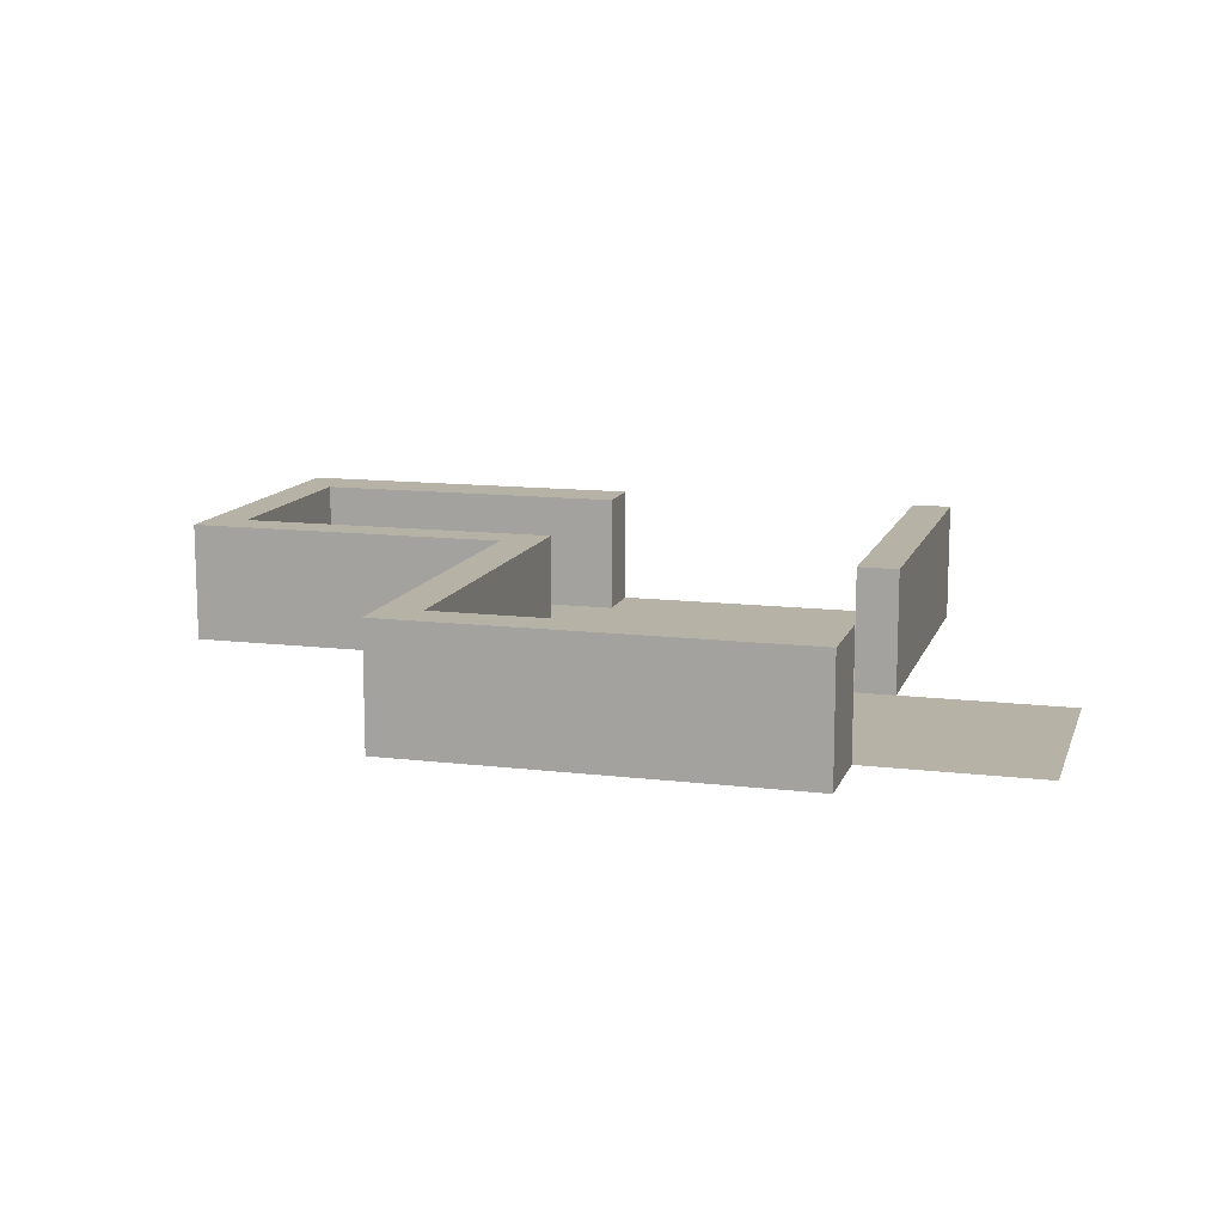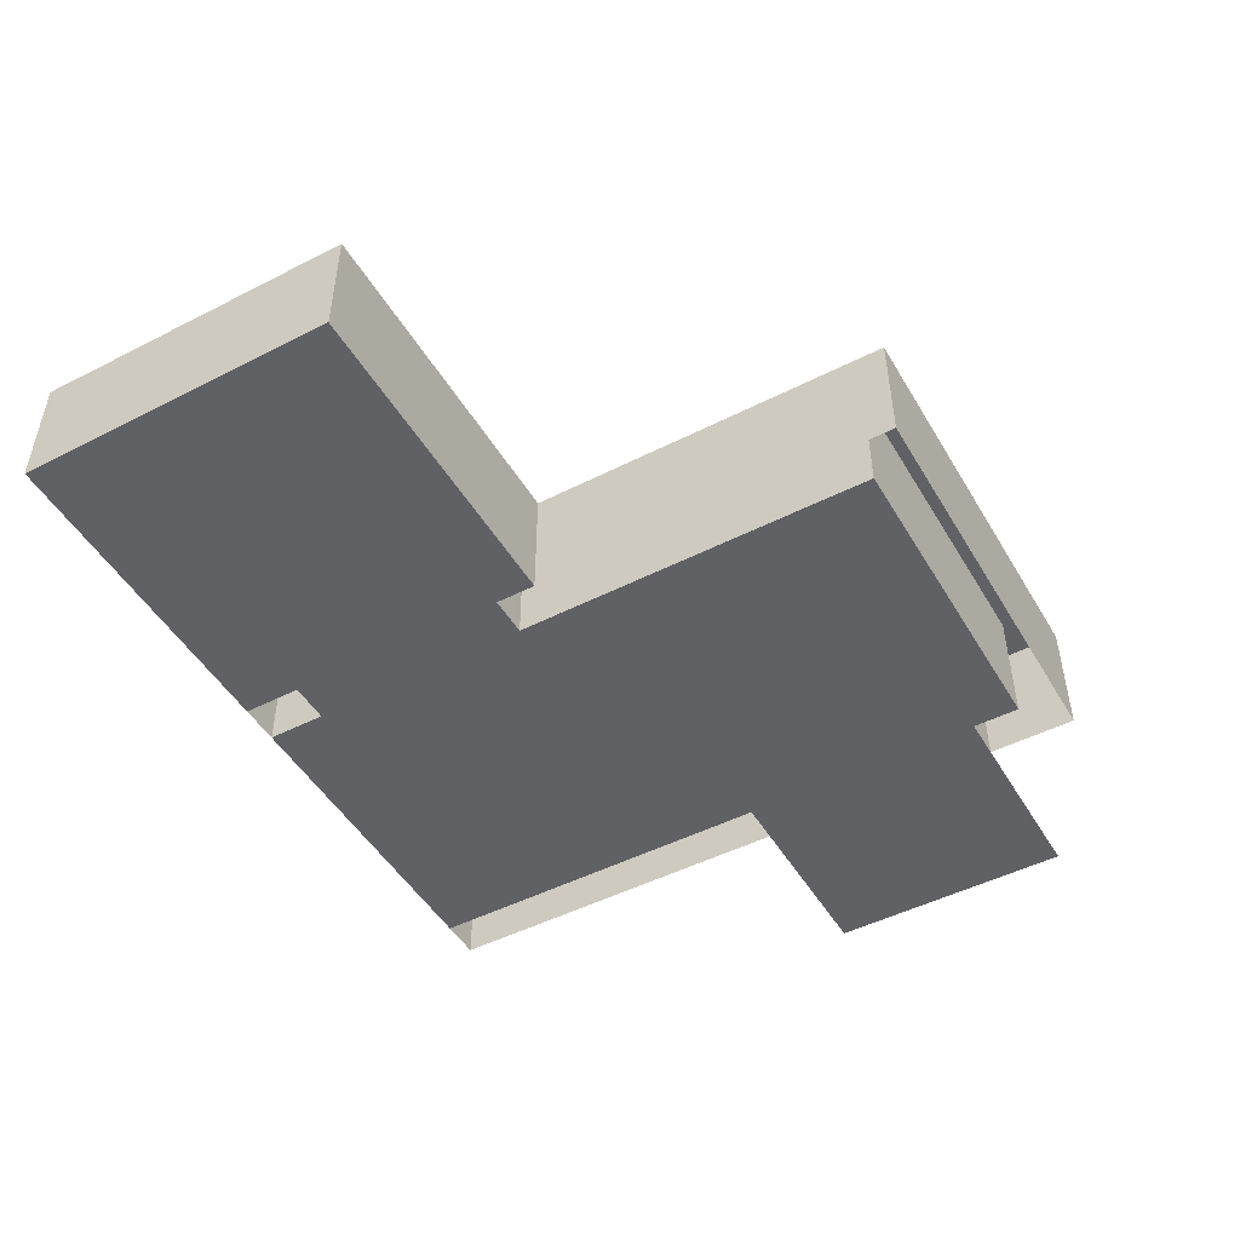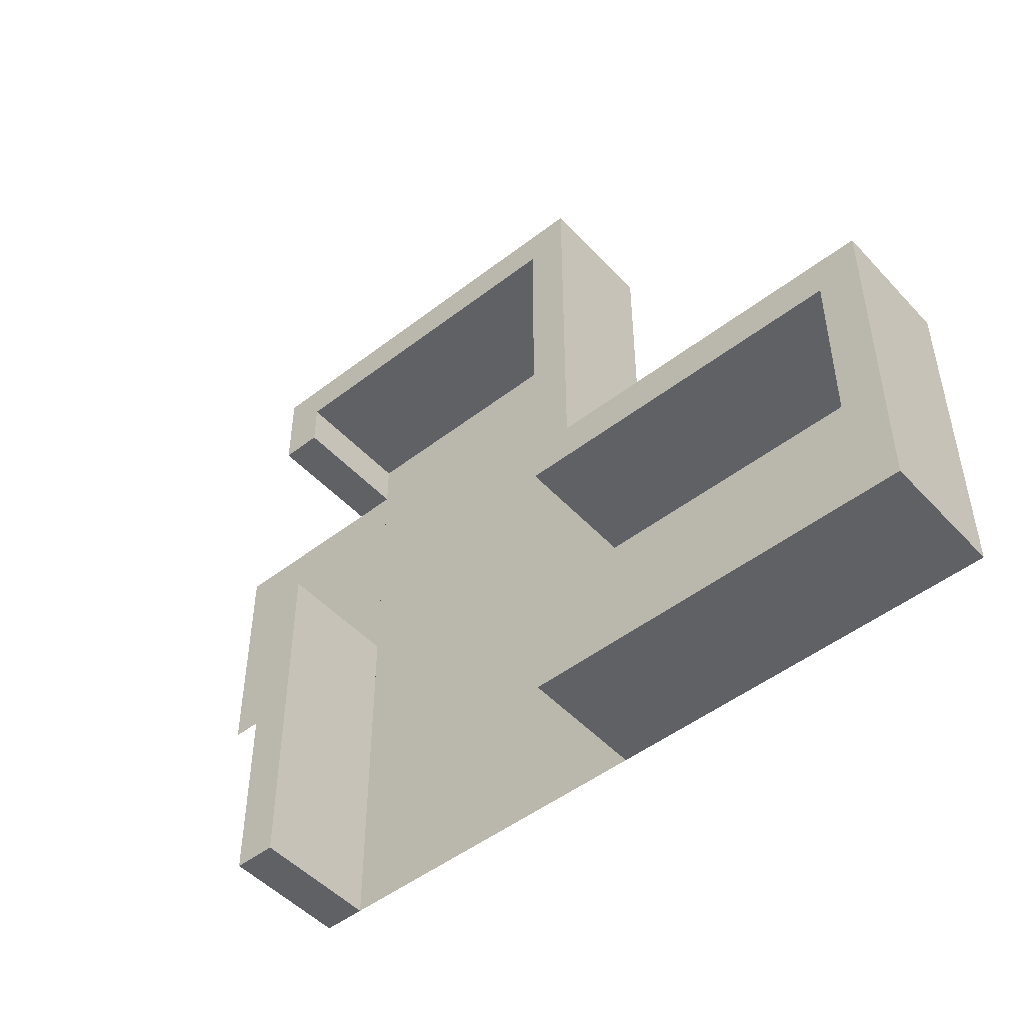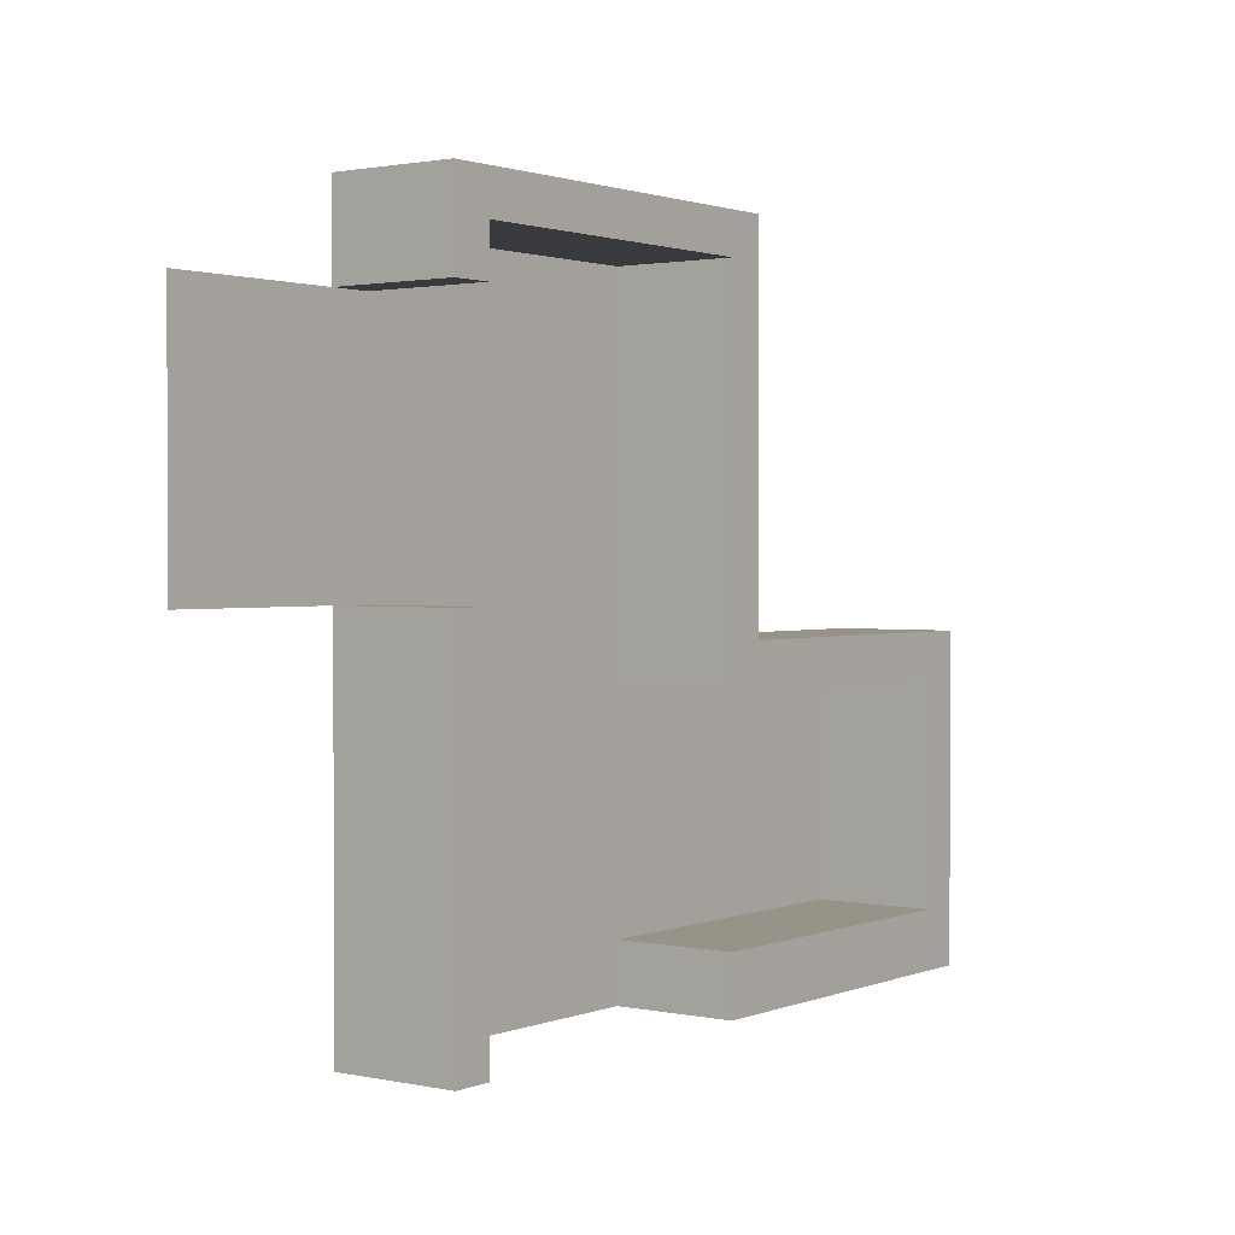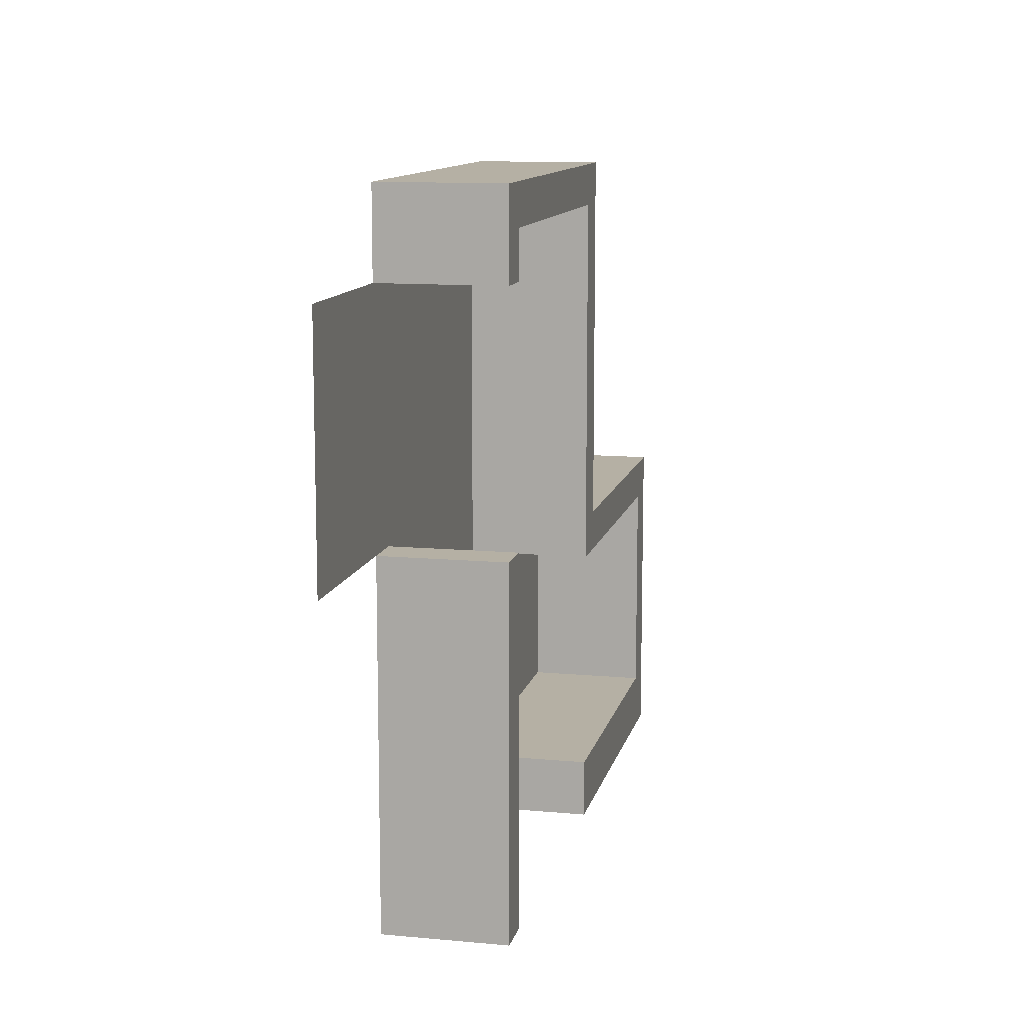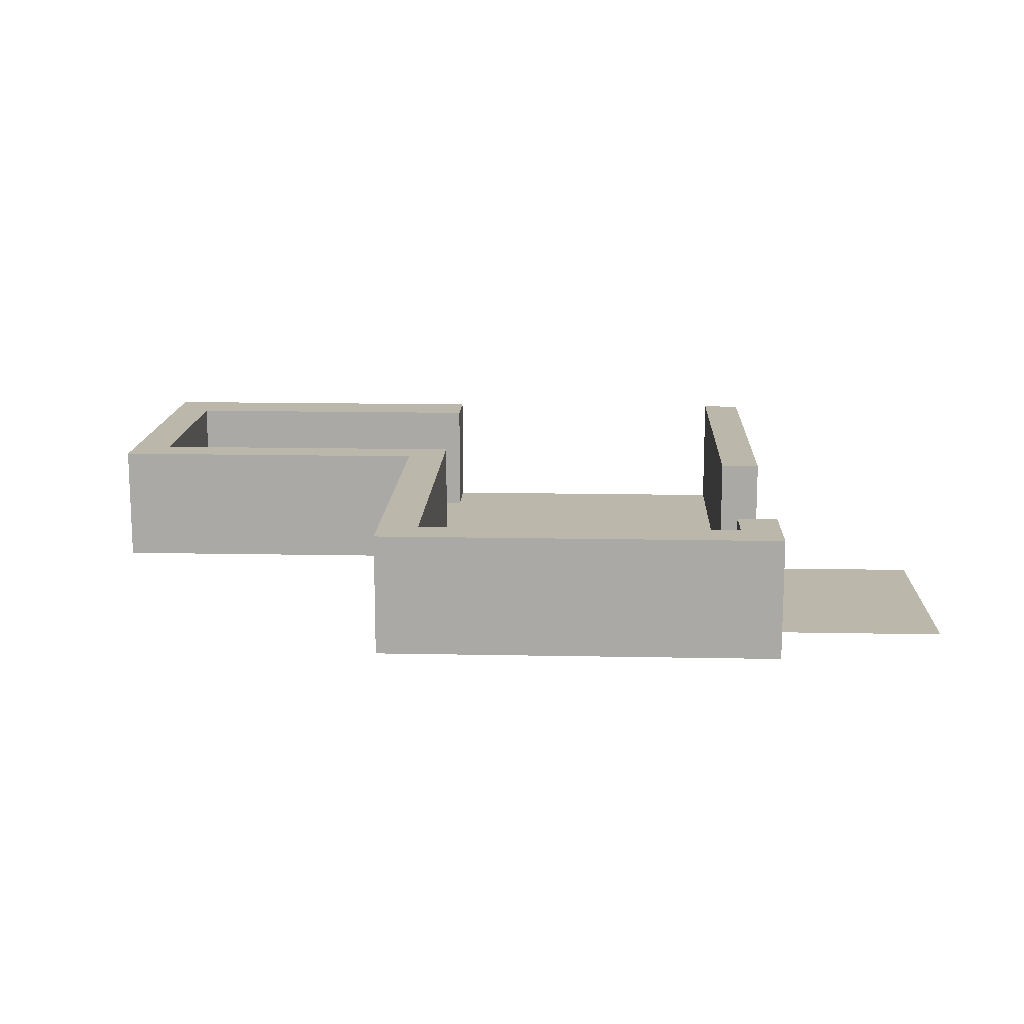
<metadata>
{"format":"obj","ext":"obj","renderer":"f3d","projection":"perspective","resolution":1024,"background":"white","views":[{"elev":12.4,"azim":15.8,"up":"+Y"},{"elev":-48.5,"azim":-60.4,"up":"+Y"},{"elev":-49.0,"azim":-139.4,"up":"+Z"},{"elev":1.5,"azim":126.6,"up":"+Z"},{"elev":11.6,"azim":102.6,"up":"+Z"},{"elev":14.2,"azim":2.5,"up":"+Y"}]}
</metadata>
<code>
g Mesh1
v -82.35 30 -100.2
v -82.35 30 -90.21
v -82.35 1.088e-15 -90.21
v -82.35 1.088e-15 -100.2
v -82.35 30 -129.7
v -82.35 1.088e-15 -129.7
v -82.35 30 -155.5
v -82.35 6.604e-16 -155.5
v -82.35 30 -170
v -82.35 1.451e-15 -170
v -82.35 1.088e-15 -90.21
v -82.35 30 -90.21
v 0 30 -90.21
v 0 4.61e-33 -90.21
v 0 4.61e-33 -90.21
v -82.35 1.088e-15 -90.21
v -82.35 1.088e-15 -100.2
v -72.35 1.022e-15 -100.2
v -82.35 1.088e-15 -129.7
v 0 0 -100.2
v -72.35 1.088e-15 -129.7
v -82.35 6.604e-16 -155.5
v -72.35 6.604e-16 -155.5
v -82.35 1.451e-15 -170
v 0 0 -170
v 0 0 -155.5
v 10 0 -100.2
v 10 0 -155.5
v 90 0 -10
v 10 0 -10
v 10 0 -170
v 43.02 0 -170
v 90 0 -170
v 90 0 -11.52
v 90 0 -21.52
v 90 0 -81.52
v 90 0 -91.52
v 0 4.61e-33 -90.21
v 0 0 -100.2
v 0 30 -100.2
v 0 30 -90.21
v 0 0 0
v 0 30 0
v 0 0 0
v 0 30 0
v 100 30 0
v 100 0 0
v 10 30 -100.2
v 10 30 -10
v 0 30 -100.2
v 0 30 -90.21
v -72.35 30 -100.2
v 0 30 0
v 100 30 0
v 90 30 -10
v 90 30 -11.52
v 100 30 -11.52
v 90 30 -21.52
v 100 30 -21.52
v -82.35 30 -100.2
v -82.35 30 -90.21
v -82.35 30 -129.7
v -82.35 30 -155.5
v -82.35 30 -170
v -72.35 30 -155.5
v 0 30 -170
v 10 30 -155.5
v 10 30 -170
v 10 30 -160.2
v 10 0 -100.2
v 10 30 -100.2
v 0 30 -100.2
v 0 0 -100.2
v -72.35 1.022e-15 -100.2
v -72.35 30 -100.2
v -72.35 1.088e-15 -129.7
v -72.35 1.022e-15 -100.2
v -72.35 30 -100.2
v -72.35 30 -155.5
v -72.35 6.604e-16 -155.5
v -72.35 6.604e-16 -155.5
v -72.35 30 -155.5
v 10 30 -155.5
v 0 0 -155.5
v 10 0 -155.5
v 0 30 -170
v -82.35 30 -170
v -82.35 1.451e-15 -170
v 0 0 -170
v 10 0 -170
v 10 30 -170
v 10 0 -170
v 10 0 -155.5
v 10 30 -155.5
v 10 30 -160.2
v 10 30 -170
v 10 0 -100.2
v 10 0 -10
v 10 30 -10
v 10 30 -100.2
v 10 30 -10
v 10 0 -10
v 90 0 -10
v 90 30 -10
v 100 0 -11.52
v 100 0 0
v 100 30 0
v 100 30 -11.52
v 100 0 -21.52
v 100 30 -21.52
v 100 0 -21.52
v 100 30 -21.52
v 90 30 -21.52
v 90 0 -21.52
v 100 0 -21.52
v 90 0 -21.52
v 90 0 -81.52
v 100 0 -81.52
v 142.5 0 -21.52
v 142.5 0 -81.52
v 90 30 -11.52
v 90 30 -10
v 90 0 -10
v 90 0 -11.52
v 90 30 -21.52
v 90 0 -21.52
v 90 30 -91.52
v 90 30 -81.52
v 90 0 -81.52
v 90 0 -91.52
v 90 30 -170
v 90 0 -170
v 90 0 -81.52
v 90 30 -81.52
v 100 30 -81.52
v 100 0 -81.52
v 100 30 -81.52
v 90 30 -81.52
v 90 30 -91.52
v 100 30 -91.52
v 90 30 -170
v 100 30 -170
v 100 30 -133.2
v 100 0 -91.52
v 100 0 -81.52
v 100 30 -81.52
v 100 30 -91.52
v 100 0 -133.2
v 100 30 -133.2
v 100 0 -170
v 100 30 -170
v 100 0 -170
v 100 30 -170
v 90 30 -170
v 90 0 -170
v -82.35 30 -90.21
v -82.35 30 -100.2
v -82.35 1.088e-15 -90.21
v -82.35 1.088e-15 -100.2
v -82.35 30 -129.7
v -82.35 1.088e-15 -129.7
v -82.35 30 -155.5
v -82.35 6.604e-16 -155.5
v -82.35 30 -170
v -82.35 1.451e-15 -170
v 0 4.61e-33 -90.21
v 0 30 -90.21
v -82.35 1.088e-15 -90.21
v -82.35 30 -90.21
v -82.35 1.088e-15 -90.21
v 0 4.61e-33 -90.21
v -82.35 1.088e-15 -100.2
v -72.35 1.022e-15 -100.2
v -82.35 1.088e-15 -129.7
v 0 0 -100.2
v -72.35 1.088e-15 -129.7
v -82.35 6.604e-16 -155.5
v -72.35 6.604e-16 -155.5
v -82.35 1.451e-15 -170
v 0 0 -170
v 0 0 -155.5
v 10 0 -100.2
v 10 0 -155.5
v 90 0 -10
v 10 0 -10
v 10 0 -170
v 43.02 0 -170
v 90 0 -170
v 90 0 -11.52
v 90 0 -21.52
v 90 0 -81.52
v 90 0 -91.52
v 0 30 0
v 0 30 -90.21
v 0 0 0
v 0 4.61e-33 -90.21
v 0 30 -100.2
v 0 0 -100.2
v 100 0 0
v 100 30 0
v 0 0 0
v 0 30 0
v 10 30 -10
v 10 30 -100.2
v 0 30 -100.2
v 0 30 -90.21
v -72.35 30 -100.2
v 0 30 0
v 100 30 0
v 90 30 -10
v 90 30 -11.52
v 100 30 -11.52
v 90 30 -21.52
v 100 30 -21.52
v -82.35 30 -100.2
v -82.35 30 -90.21
v -82.35 30 -129.7
v -82.35 30 -155.5
v -82.35 30 -170
v -72.35 30 -155.5
v 0 30 -170
v 10 30 -155.5
v 10 30 -170
v 10 30 -160.2
v -72.35 1.022e-15 -100.2
v -72.35 1.088e-15 -129.7
v -72.35 30 -100.2
v -72.35 30 -155.5
v -72.35 6.604e-16 -155.5
v -72.35 30 -100.2
v 0 30 -100.2
v -72.35 1.022e-15 -100.2
v 0 0 -100.2
v 10 0 -100.2
v 10 30 -100.2
v 10 0 -155.5
v 10 30 -155.5
v 0 0 -155.5
v -72.35 6.604e-16 -155.5
v -72.35 30 -155.5
v 10 30 -170
v 10 0 -170
v 0 30 -170
v 0 0 -170
v -82.35 1.451e-15 -170
v -82.35 30 -170
v 10 0 -155.5
v 10 0 -170
v 10 30 -155.5
v 10 30 -160.2
v 10 30 -170
v 10 0 -10
v 10 0 -100.2
v 10 30 -10
v 10 30 -100.2
v 10 0 -10
v 10 30 -10
v 90 0 -10
v 90 30 -10
v 100 0 0
v 100 0 -11.52
v 100 30 0
v 100 30 -11.52
v 100 0 -21.52
v 100 30 -21.52
v 90 0 -21.52
v 90 30 -21.52
v 100 0 -21.52
v 100 30 -21.52
v 90 0 -21.52
v 100 0 -21.52
v 90 0 -81.52
v 100 0 -81.52
v 142.5 0 -21.52
v 142.5 0 -81.52
v 90 30 -10
v 90 30 -11.52
v 90 0 -10
v 90 0 -11.52
v 90 30 -21.52
v 90 0 -21.52
v 90 30 -81.52
v 90 30 -91.52
v 90 0 -81.52
v 90 0 -91.52
v 90 30 -170
v 90 0 -170
v 100 0 -81.52
v 100 30 -81.52
v 90 0 -81.52
v 90 30 -81.52
v 90 30 -81.52
v 100 30 -81.52
v 90 30 -91.52
v 100 30 -91.52
v 90 30 -170
v 100 30 -170
v 100 30 -133.2
v 100 0 -81.52
v 100 0 -91.52
v 100 30 -81.52
v 100 30 -91.52
v 100 0 -133.2
v 100 30 -133.2
v 100 0 -170
v 100 30 -170
v 90 0 -170
v 90 30 -170
v 100 0 -170
v 100 30 -170
g Mesh1_0
f 3 2 1
f 1 4 3
f 4 1 5
f 5 6 4
f 6 5 7
f 7 8 6
f 8 7 9
f 9 10 8
f 13 12 11
f 11 14 13
f 17 16 15
f 15 18 17
f 19 17 18
f 15 20 18
f 18 21 19
f 21 18 20
f 22 19 21
f 21 23 22
f 20 23 21
f 24 22 23
f 23 25 24
f 23 26 25
f 20 26 23
f 20 27 26
f 27 28 26
f 29 28 27
f 27 30 29
f 29 31 28
f 29 32 31
f 29 33 32
f 29 34 33
f 34 35 33
f 35 36 33
f 36 37 33
f 40 39 38
f 38 41 40
f 41 38 42
f 42 43 41
f 46 45 44
f 44 47 46
f 50 49 48
f 49 50 51
f 51 50 52
f 49 51 53
f 53 54 49
f 54 55 49
f 54 56 55
f 54 57 56
f 58 56 57
f 57 59 58
f 51 52 60
f 60 61 51
f 52 62 60
f 52 63 62
f 52 64 63
f 64 52 65
f 65 66 64
f 65 67 66
f 67 68 66
f 67 69 68
f 72 71 70
f 70 73 72
f 72 73 74
f 74 75 72
f 78 77 76
f 76 79 78
f 76 80 79
f 83 82 81
f 83 81 84
f 84 85 83
f 88 87 86
f 86 89 88
f 90 89 86
f 86 91 90
f 94 93 92
f 92 95 94
f 92 96 95
f 99 98 97
f 97 100 99
f 103 102 101
f 101 104 103
f 107 106 105
f 105 108 107
f 108 105 109
f 109 110 108
f 113 112 111
f 111 114 113
f 117 116 115
f 115 118 117
f 118 115 119
f 119 120 118
f 123 122 121
f 121 124 123
f 124 121 125
f 125 126 124
f 129 128 127
f 127 130 129
f 130 127 131
f 131 132 130
f 135 134 133
f 133 136 135
f 139 138 137
f 137 140 139
f 141 139 140
f 140 142 141
f 140 143 142
f 146 145 144
f 144 147 146
f 147 144 148
f 148 149 147
f 149 148 150
f 150 151 149
f 154 153 152
f 152 155 154
g Mesh1_1
f 158 157 156
f 157 158 159
f 159 160 157
f 160 159 161
f 161 162 160
f 162 161 163
f 163 164 162
f 164 163 165
f 168 167 166
f 167 168 169
f 172 171 170
f 171 172 173
f 174 173 172
f 171 173 175
f 173 174 176
f 176 175 173
f 177 176 174
f 176 177 178
f 175 176 178
f 179 178 177
f 178 179 180
f 178 180 181
f 175 178 181
f 175 181 182
f 182 181 183
f 184 182 183
f 182 184 185
f 184 183 186
f 184 186 187
f 184 187 188
f 184 188 189
f 189 188 190
f 190 188 191
f 191 188 192
f 195 194 193
f 194 195 196
f 196 197 194
f 197 196 198
f 201 200 199
f 200 201 202
f 205 204 203
f 203 206 205
f 206 207 205
f 203 208 206
f 208 203 209
f 209 203 210
f 209 210 211
f 209 211 212
f 213 212 211
f 212 213 214
f 206 215 207
f 215 206 216
f 207 215 217
f 207 217 218
f 207 218 219
f 219 220 207
f 220 219 221
f 220 221 222
f 222 221 223
f 222 223 224
f 227 226 225
f 226 227 228
f 226 228 229
f 232 231 230
f 231 232 233
f 234 231 233
f 231 234 235
f 238 237 236
f 237 238 239
f 237 239 240
f 243 242 241
f 242 243 244
f 243 245 244
f 245 243 246
f 249 248 247
f 248 249 250
f 248 250 251
f 254 253 252
f 253 254 255
f 258 257 256
f 257 258 259
f 262 261 260
f 261 262 263
f 263 264 261
f 264 263 265
f 268 267 266
f 267 268 269
f 272 271 270
f 271 272 273
f 273 274 271
f 274 273 275
f 278 277 276
f 277 278 279
f 279 280 277
f 280 279 281
f 284 283 282
f 283 284 285
f 285 286 283
f 286 285 287
f 290 289 288
f 289 290 291
f 294 293 292
f 293 294 295
f 296 295 294
f 295 296 297
f 295 297 298
f 301 300 299
f 300 301 302
f 302 303 300
f 303 302 304
f 304 305 303
f 305 304 306
f 309 308 307
f 308 309 310

</code>
